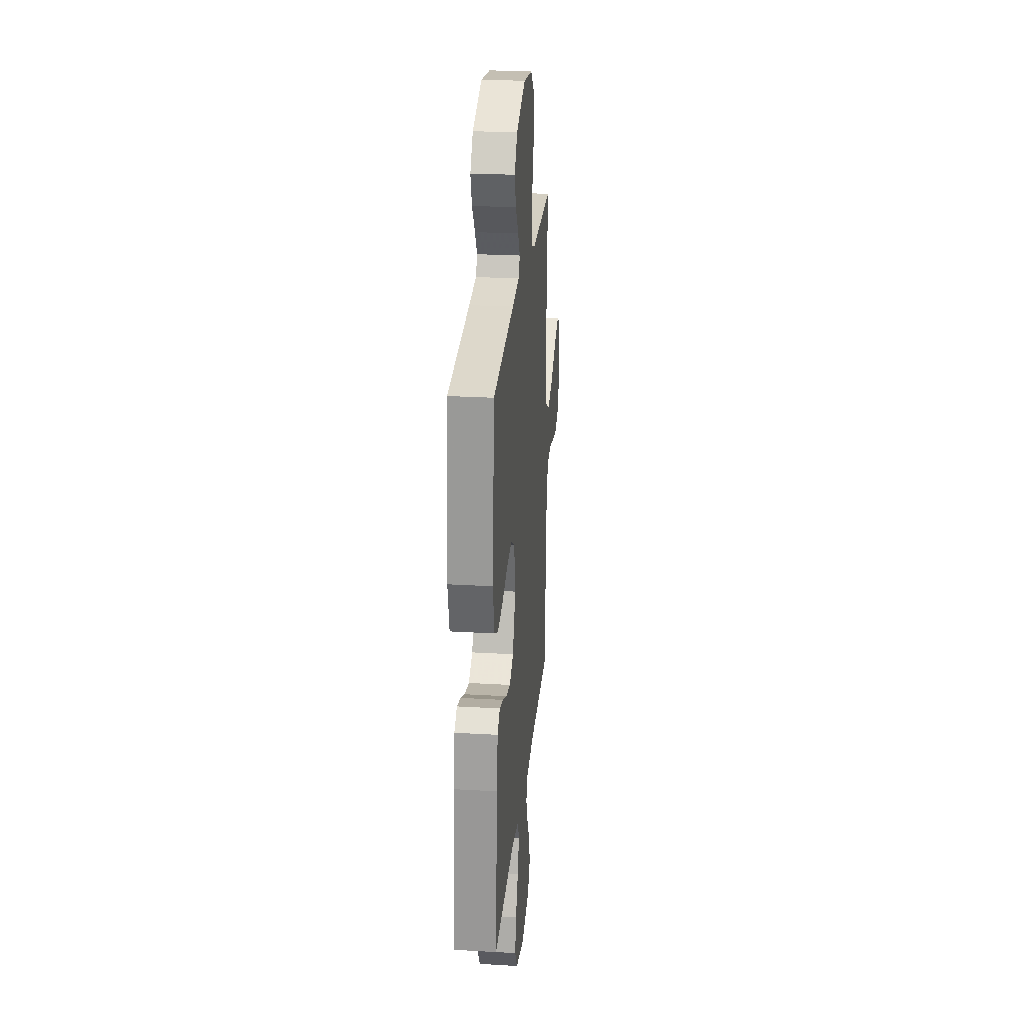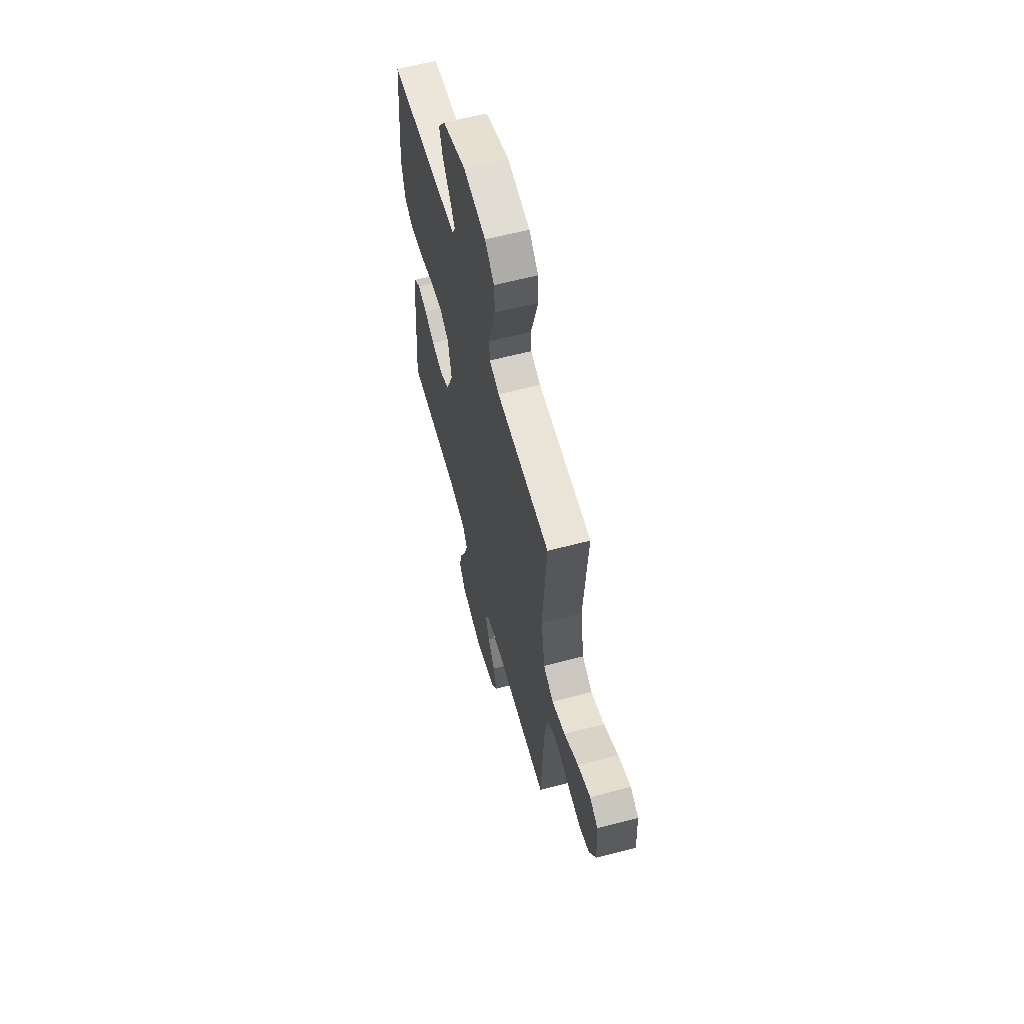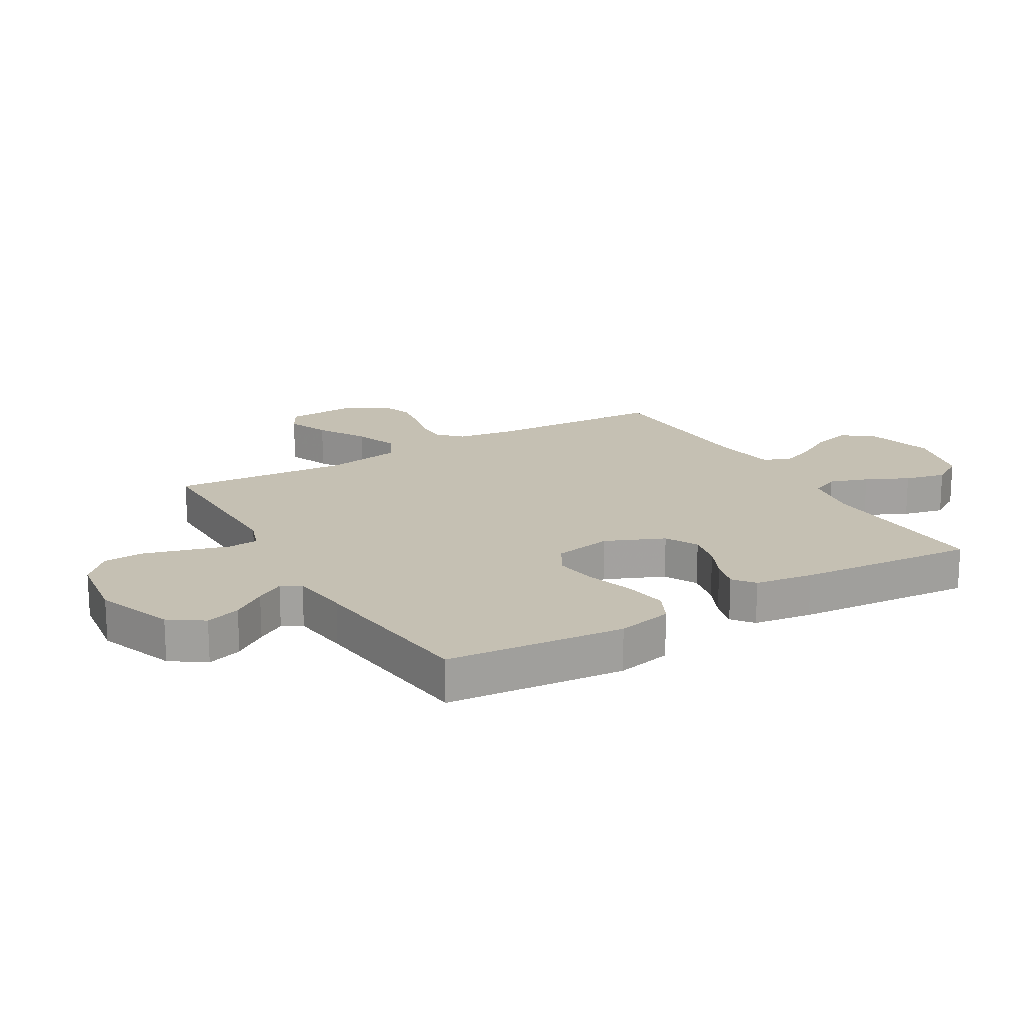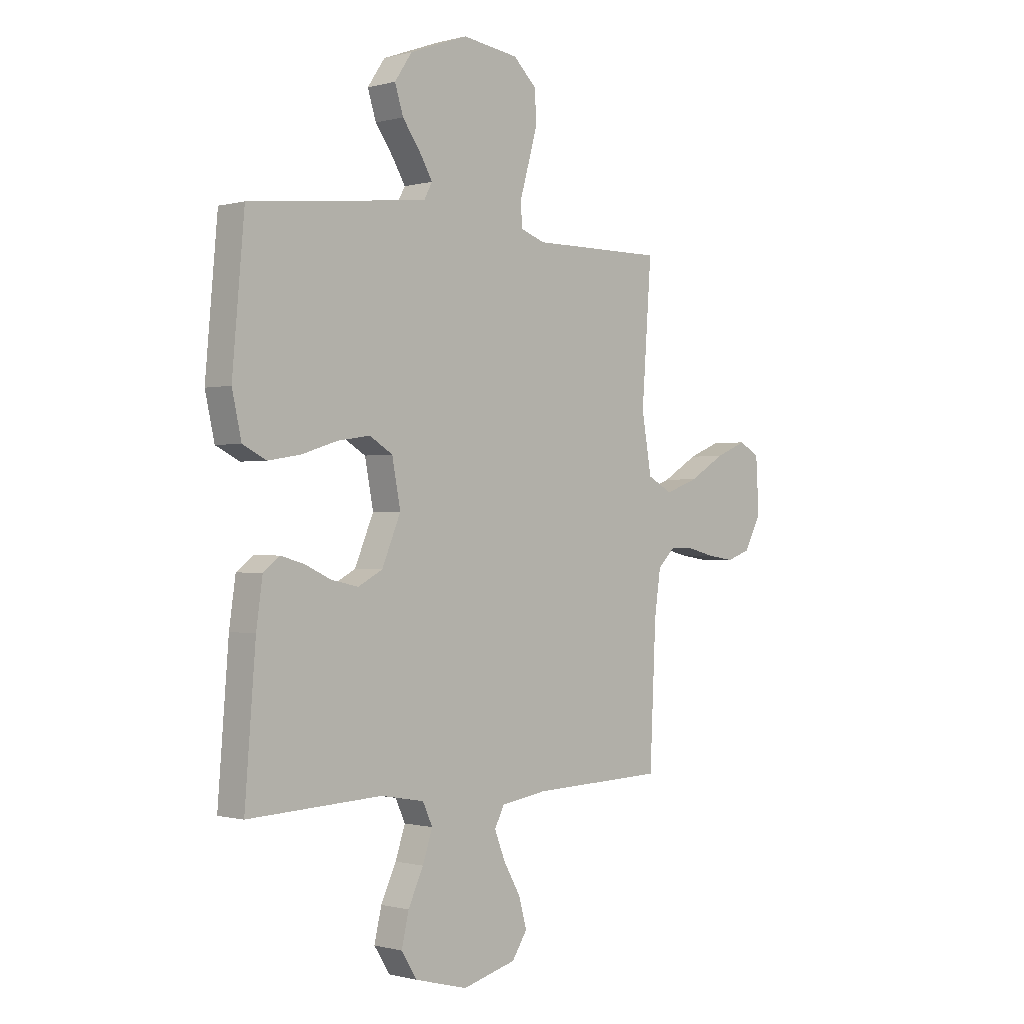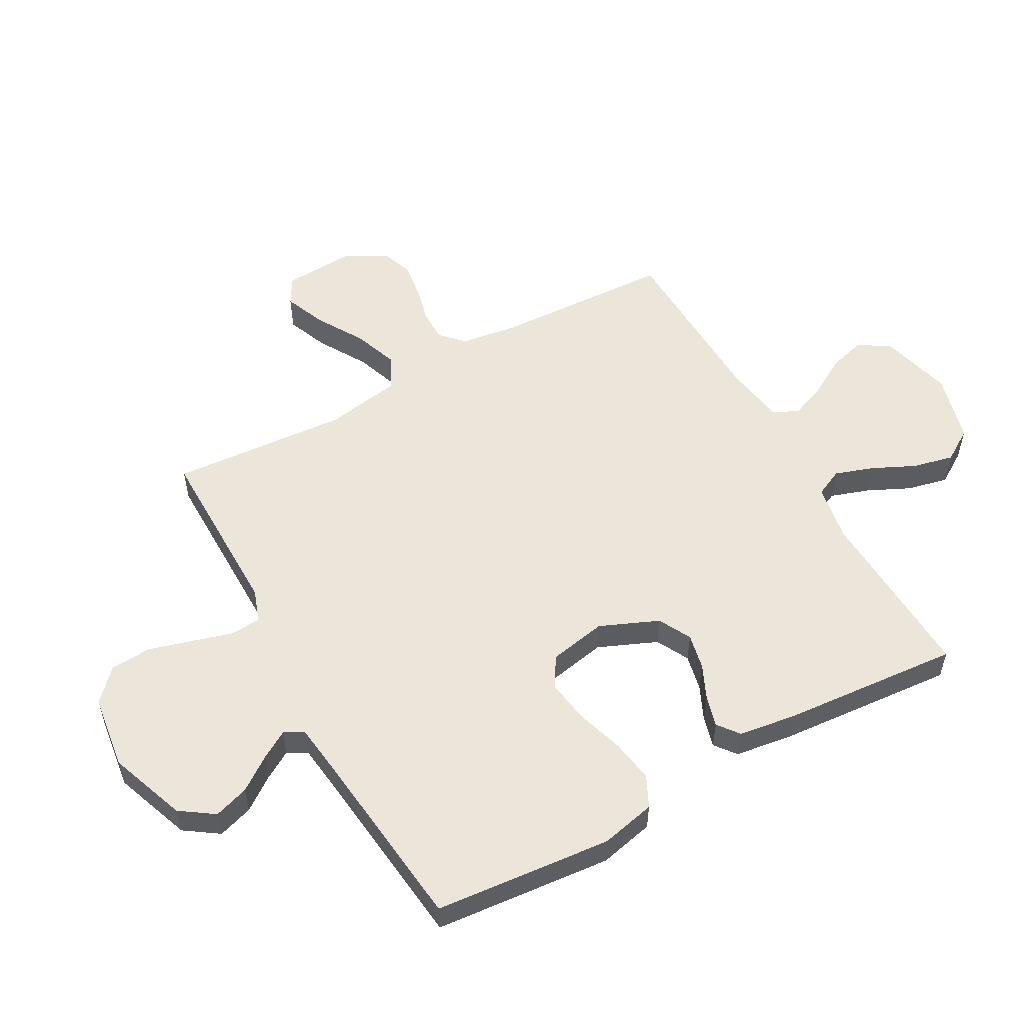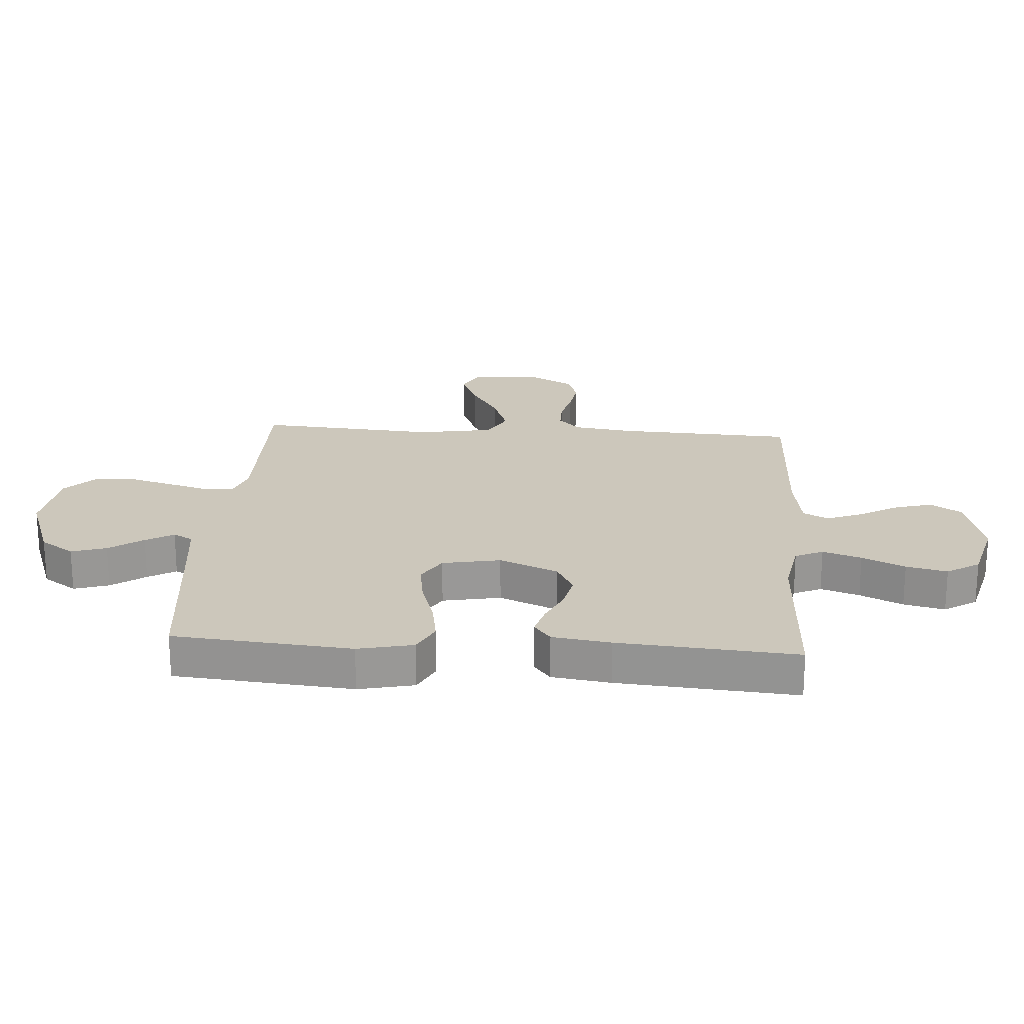
<metadata>
{"format":"obj","ext":"obj","renderer":"f3d","projection":"perspective","resolution":1024,"background":"white","views":[{"elev":25.4,"azim":95.4,"up":"+Z"},{"elev":61.2,"azim":-105.0,"up":"+Z"},{"elev":18.1,"azim":59.7,"up":"+Y"},{"elev":-0.6,"azim":134.4,"up":"+Z"},{"elev":54.5,"azim":61.0,"up":"+Y"},{"elev":21.7,"azim":94.0,"up":"+Y"}]}
</metadata>
<code>
v 0.5 0.07 -0.5
v 0.2 0.07 -0.486
v 0.103 0.07 -0.503
v 0.081 0.07 -0.55
v 0.103 0.07 -0.615
v 0.137 0.07 -0.687
v 0.153 0.07 -0.756
v 0.118 0.07 -0.811
v 0 0.07 -0.842
v -0.121 0.07 -0.81
v -0.155 0.07 -0.758
v -0.137 0.07 -0.694
v -0.099 0.07 -0.628
v -0.075 0.07 -0.568
v -0.097 0.07 -0.526
v -0.2 0.07 -0.51
v -0.5 0.07 -0.5
v -0.514 0.07 -0.2
v -0.528 0.07 -0.103
v -0.566 0.07 -0.066
v -0.62 0.07 -0.066
v -0.681 0.07 -0.081
v -0.743 0.07 -0.09
v -0.797 0.07 -0.071
v -0.835 0.07 0
v -0.828 0.07 0.121
v -0.782 0.07 0.147
v -0.711 0.07 0.118
v -0.631 0.07 0.07
v -0.556 0.07 0.043
v -0.5 0.07 0.073
v -0.478 0.07 0.2
v -0.5 0.07 0.5
v -0.2 0.07 0.498
v -0.145 0.07 0.517
v -0.141 0.07 0.568
v -0.161 0.07 0.637
v -0.182 0.07 0.711
v -0.178 0.07 0.78
v -0.126 0.07 0.829
v 0 0.07 0.846
v 0.131 0.07 0.798
v 0.17 0.07 0.741
v 0.151 0.07 0.682
v 0.11 0.07 0.625
v 0.082 0.07 0.578
v 0.1 0.07 0.545
v 0.2 0.07 0.533
v 0.5 0.07 0.5
v 0.527 0.07 0.2
v 0.506 0.07 0.107
v 0.453 0.07 0.081
v 0.38 0.07 0.093
v 0.301 0.07 0.118
v 0.228 0.07 0.129
v 0.176 0.07 0.098
v 0.157 0.07 0
v 0.199 0.07 -0.099
v 0.254 0.07 -0.128
v 0.315 0.07 -0.115
v 0.374 0.07 -0.088
v 0.426 0.07 -0.074
v 0.462 0.07 -0.102
v 0.476 0.07 -0.2
v 0.5 0 -0.5
v 0.2 0 -0.486
v 0.103 0 -0.503
v 0.081 0 -0.55
v 0.103 0 -0.615
v 0.137 0 -0.687
v 0.153 0 -0.756
v 0.118 0 -0.811
v 0 0 -0.842
v -0.121 0 -0.81
v -0.155 0 -0.758
v -0.137 0 -0.694
v -0.099 0 -0.628
v -0.075 0 -0.568
v -0.097 0 -0.526
v -0.2 0 -0.51
v -0.5 0 -0.5
v -0.514 0 -0.2
v -0.528 0 -0.103
v -0.566 0 -0.066
v -0.62 0 -0.066
v -0.681 0 -0.081
v -0.743 0 -0.09
v -0.797 0 -0.071
v -0.835 0 0
v -0.828 0 0.121
v -0.782 0 0.147
v -0.711 0 0.118
v -0.631 0 0.07
v -0.556 0 0.043
v -0.5 0 0.073
v -0.478 0 0.2
v -0.5 0 0.5
v -0.2 0 0.498
v -0.145 0 0.517
v -0.141 0 0.568
v -0.161 0 0.637
v -0.182 0 0.711
v -0.178 0 0.78
v -0.126 0 0.829
v 0 0 0.846
v 0.131 0 0.798
v 0.17 0 0.741
v 0.151 0 0.682
v 0.11 0 0.625
v 0.082 0 0.578
v 0.1 0 0.545
v 0.2 0 0.533
v 0.5 0 0.5
v 0.527 0 0.2
v 0.506 0 0.107
v 0.453 0 0.081
v 0.38 0 0.093
v 0.301 0 0.118
v 0.228 0 0.129
v 0.176 0 0.098
v 0.157 0 0
v 0.199 0 -0.099
v 0.254 0 -0.128
v 0.315 0 -0.115
v 0.374 0 -0.088
v 0.426 0 -0.074
v 0.462 0 -0.102
v 0.476 0 -0.2
f 63 64 1 2
f 60 61 62 63
f 59 60 63 2
f 58 59 2 3
f 57 58 3 4
f 51 52 53 54
f 51 54 55
f 48 49 50 51
f 47 48 51 55
f 46 47 55 56
f 42 43 44 45
f 42 45 46
f 41 42 46
f 36 37 38 39
f 36 39 40 41
f 32 33 34
f 31 32 34 35
f 26 27 28 29
f 26 29 30
f 25 26 30
f 24 25 30
f 21 22 23 24
f 21 24 30
f 20 21 30 31
f 16 17 18
f 15 16 18 19
f 10 11 12 13
f 10 13 14
f 9 10 14
f 8 9 14
f 5 6 7 8
f 4 5 8 14
f 57 4 14 15
f 35 36 41 46
f 19 20 31 35
f 35 46 56 57
f 15 19 35 57
f 66 65 128 127
f 127 126 125 124
f 66 127 124 123
f 67 66 123 122
f 68 67 122 121
f 118 117 116 115
f 119 118 115
f 115 114 113 112
f 119 115 112 111
f 120 119 111 110
f 109 108 107 106
f 110 109 106
f 110 106 105
f 103 102 101 100
f 105 104 103 100
f 98 97 96
f 99 98 96 95
f 93 92 91 90
f 94 93 90
f 94 90 89
f 94 89 88
f 88 87 86 85
f 94 88 85
f 95 94 85 84
f 82 81 80
f 83 82 80 79
f 77 76 75 74
f 78 77 74
f 78 74 73
f 78 73 72
f 72 71 70 69
f 78 72 69 68
f 79 78 68 121
f 110 105 100 99
f 99 95 84 83
f 121 120 110 99
f 121 99 83 79
f 1 65 66 2
f 2 66 67 3
f 3 67 68 4
f 4 68 69 5
f 5 69 70 6
f 6 70 71 7
f 7 71 72 8
f 8 72 73 9
f 9 73 74 10
f 10 74 75 11
f 11 75 76 12
f 12 76 77 13
f 13 77 78 14
f 14 78 79 15
f 15 79 80 16
f 16 80 81 17
f 17 81 82 18
f 18 82 83 19
f 19 83 84 20
f 20 84 85 21
f 21 85 86 22
f 22 86 87 23
f 23 87 88 24
f 24 88 89 25
f 25 89 90 26
f 26 90 91 27
f 27 91 92 28
f 28 92 93 29
f 29 93 94 30
f 30 94 95 31
f 31 95 96 32
f 32 96 97 33
f 33 97 98 34
f 34 98 99 35
f 35 99 100 36
f 36 100 101 37
f 37 101 102 38
f 38 102 103 39
f 39 103 104 40
f 40 104 105 41
f 41 105 106 42
f 42 106 107 43
f 43 107 108 44
f 44 108 109 45
f 45 109 110 46
f 46 110 111 47
f 47 111 112 48
f 48 112 113 49
f 49 113 114 50
f 50 114 115 51
f 51 115 116 52
f 52 116 117 53
f 53 117 118 54
f 54 118 119 55
f 55 119 120 56
f 56 120 121 57
f 57 121 122 58
f 58 122 123 59
f 59 123 124 60
f 60 124 125 61
f 61 125 126 62
f 62 126 127 63
f 63 127 128 64
f 64 128 65 1

</code>
